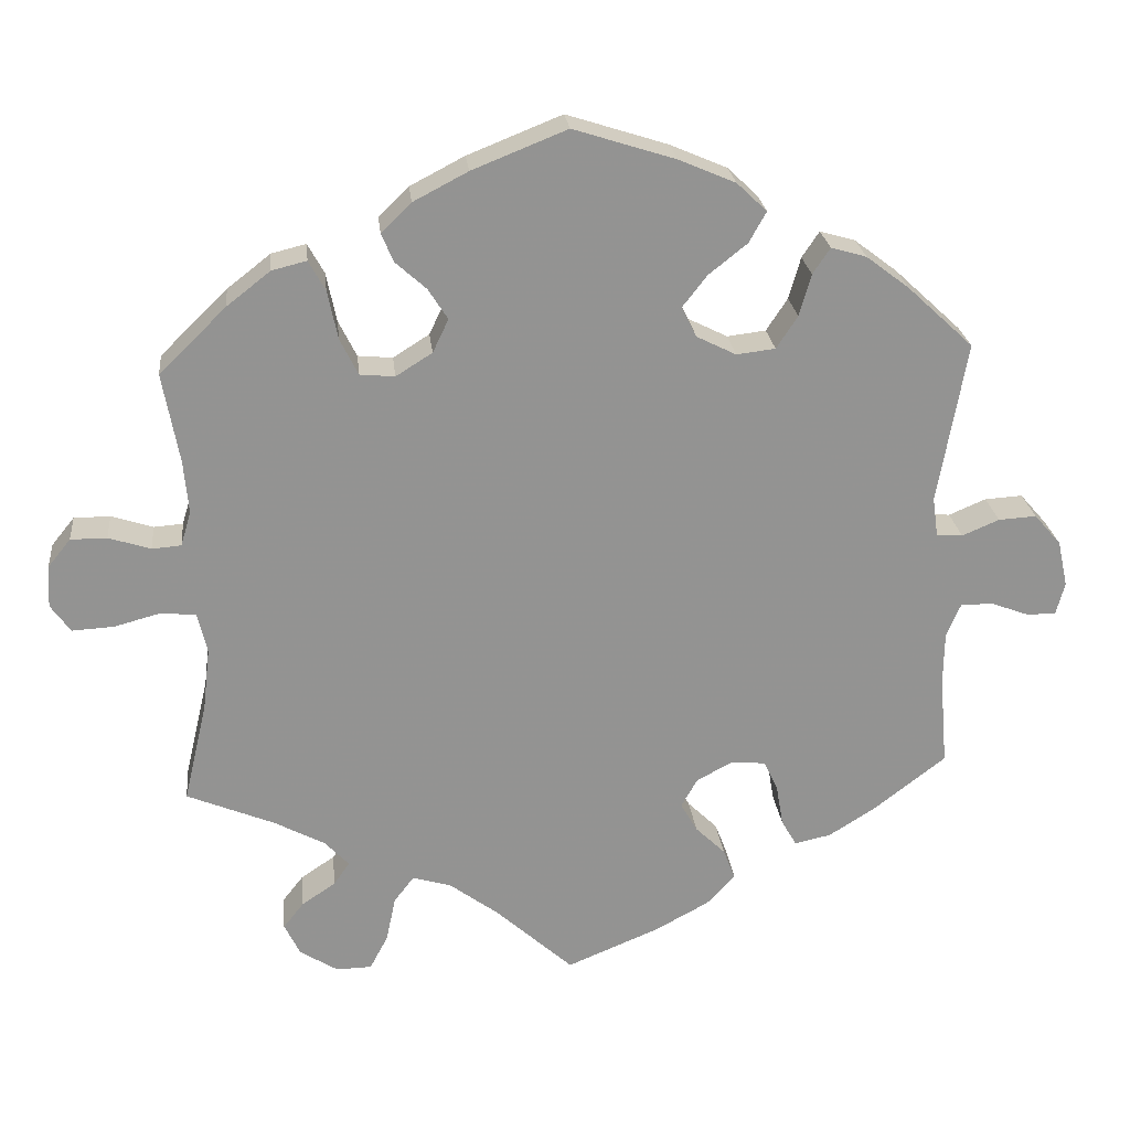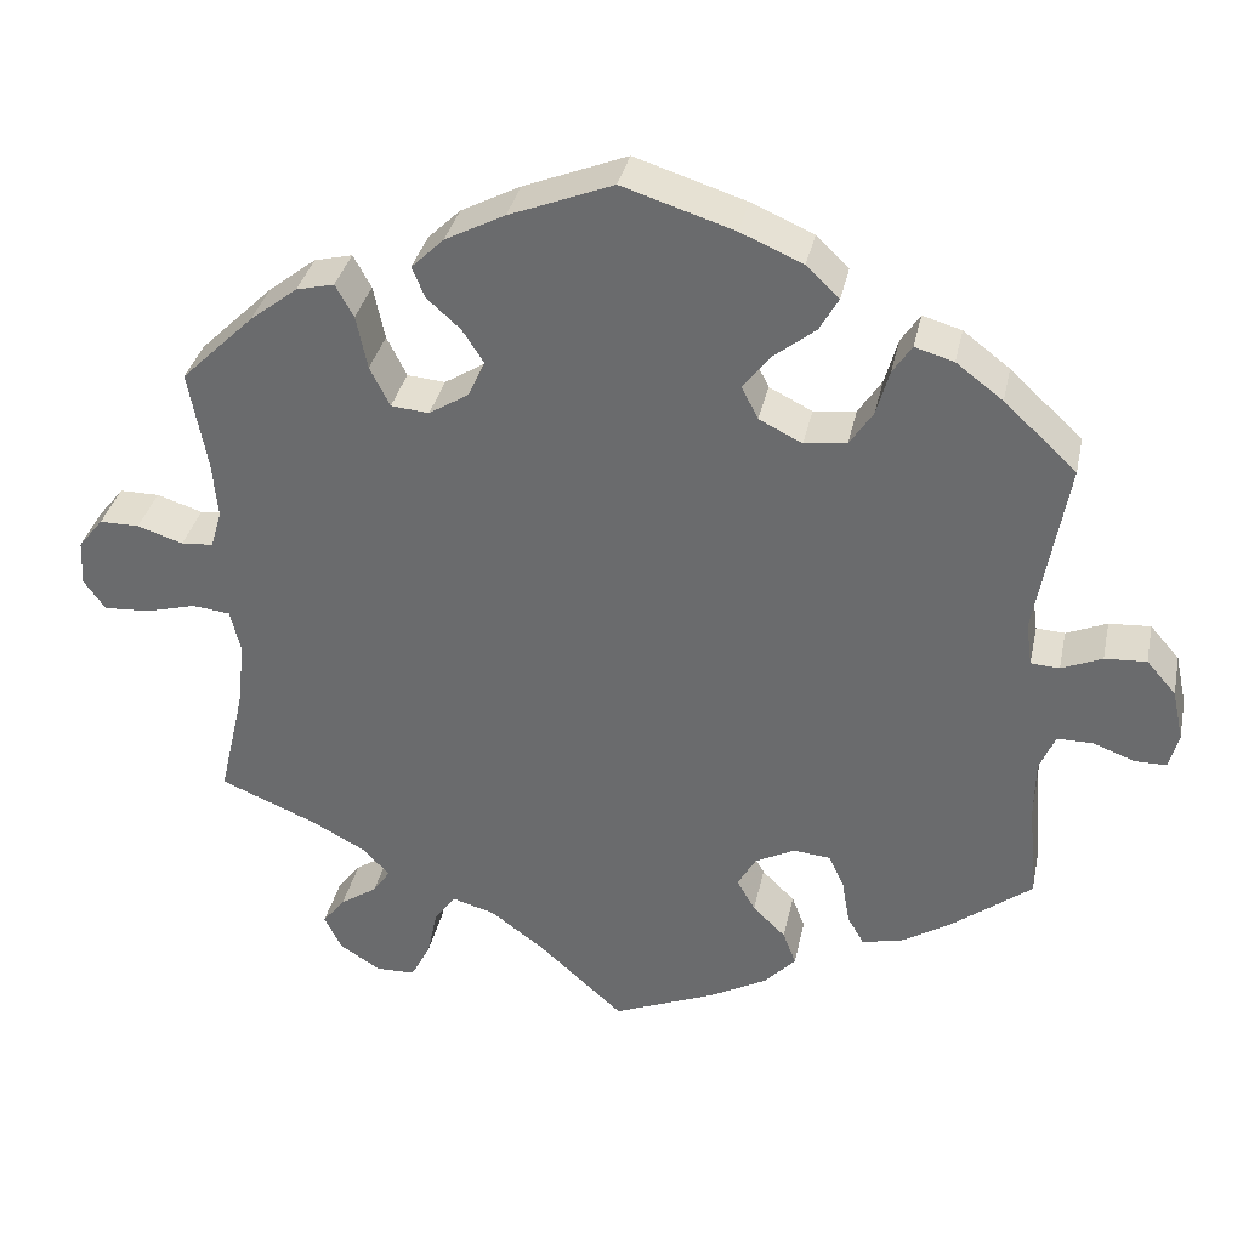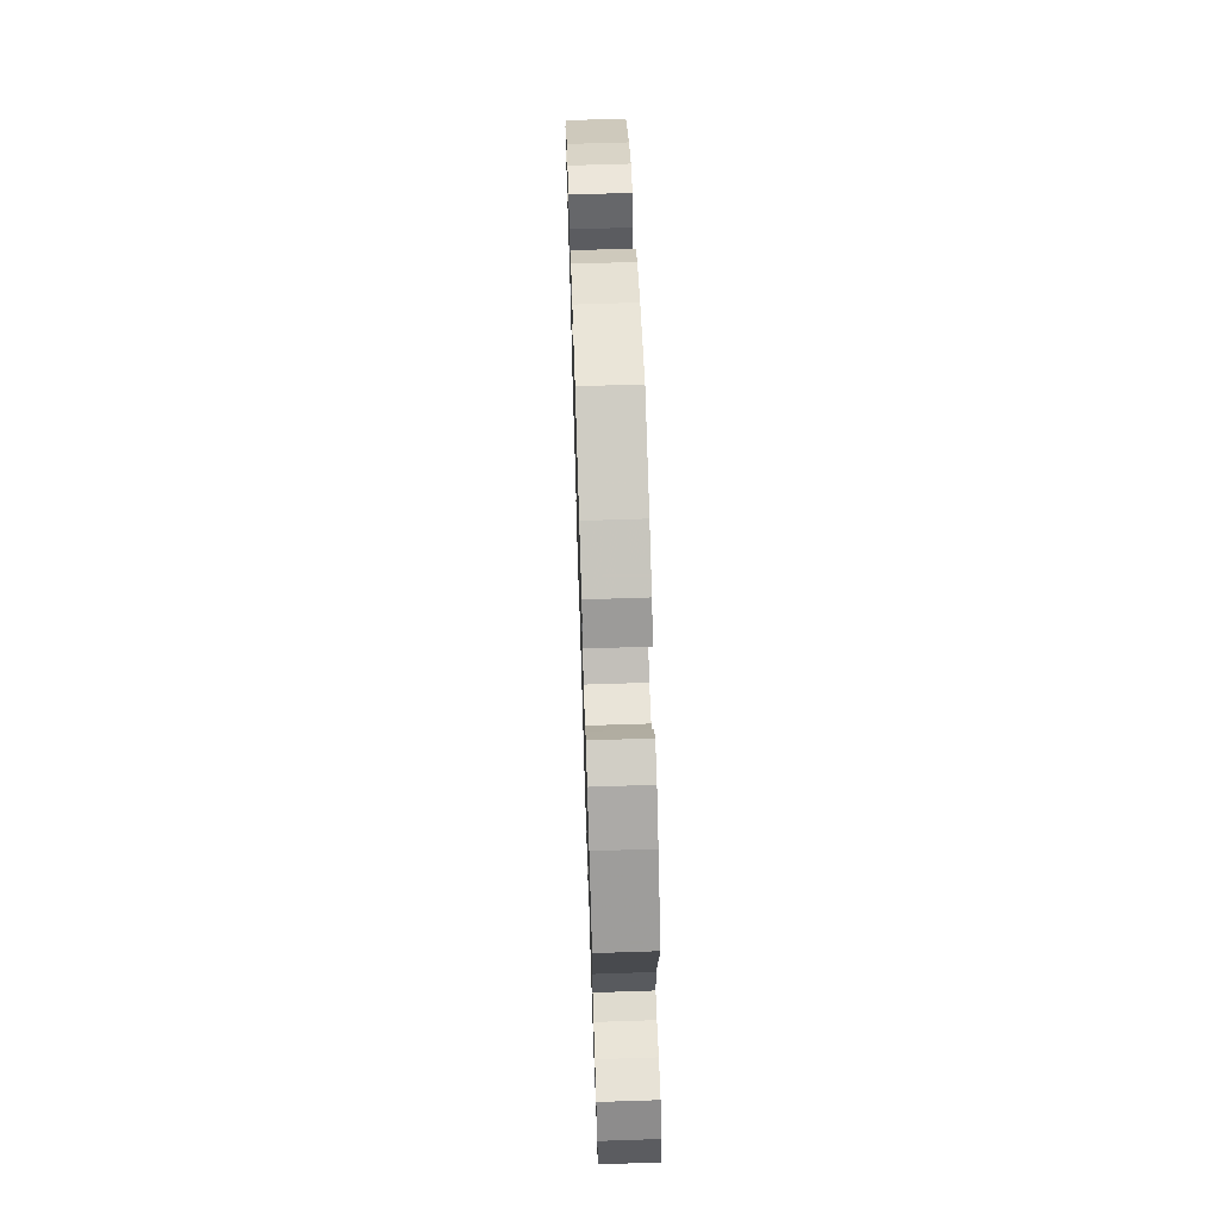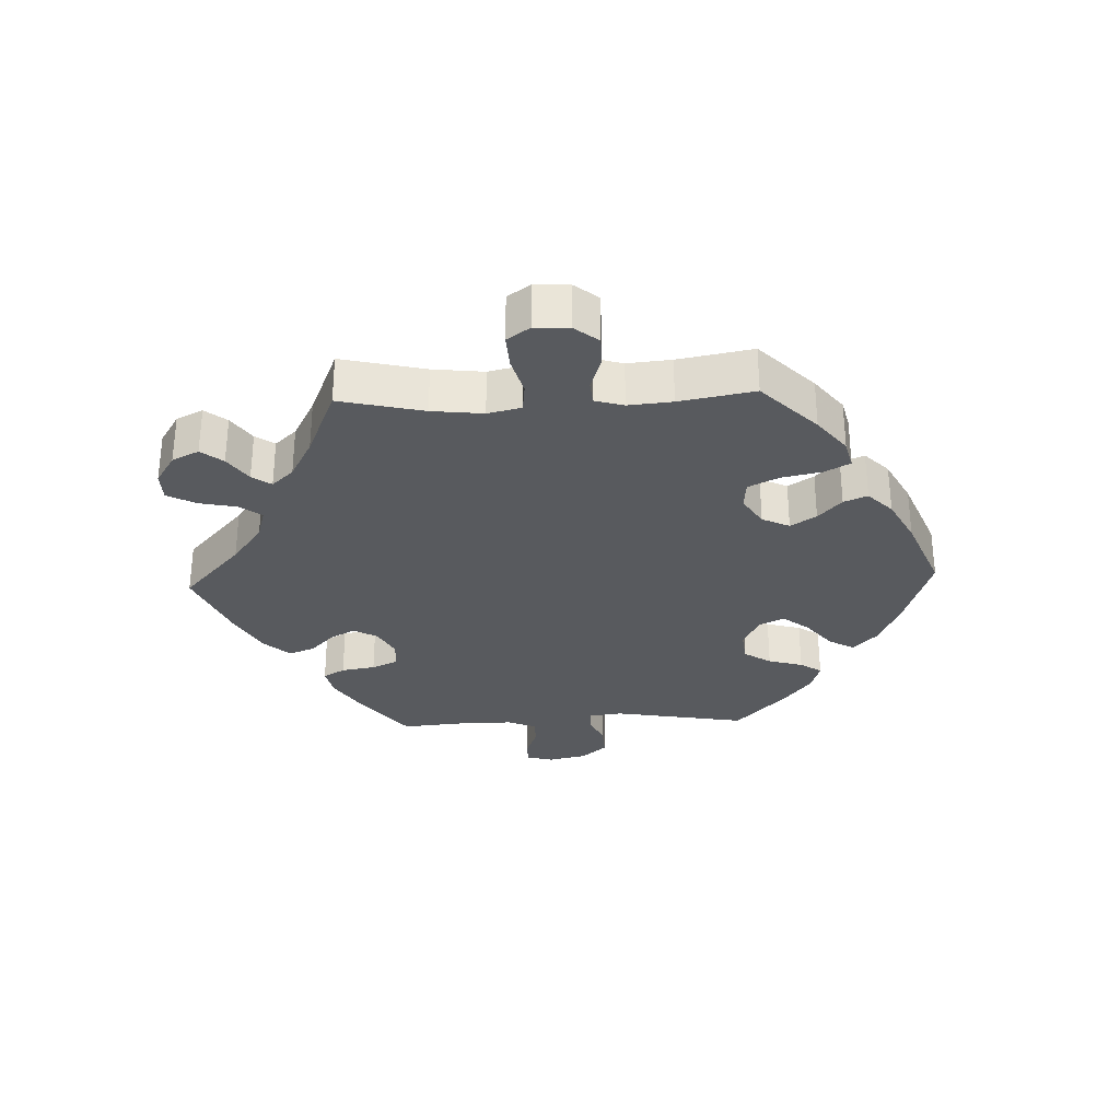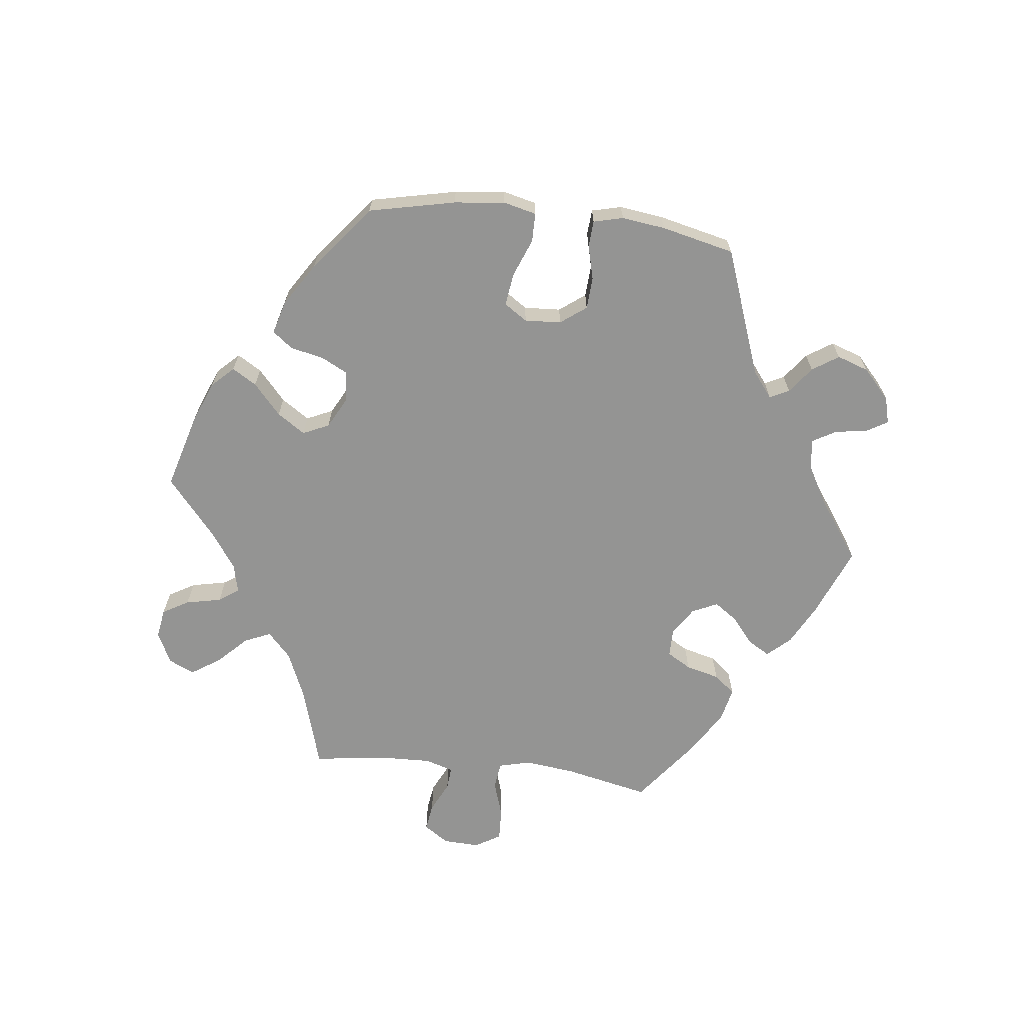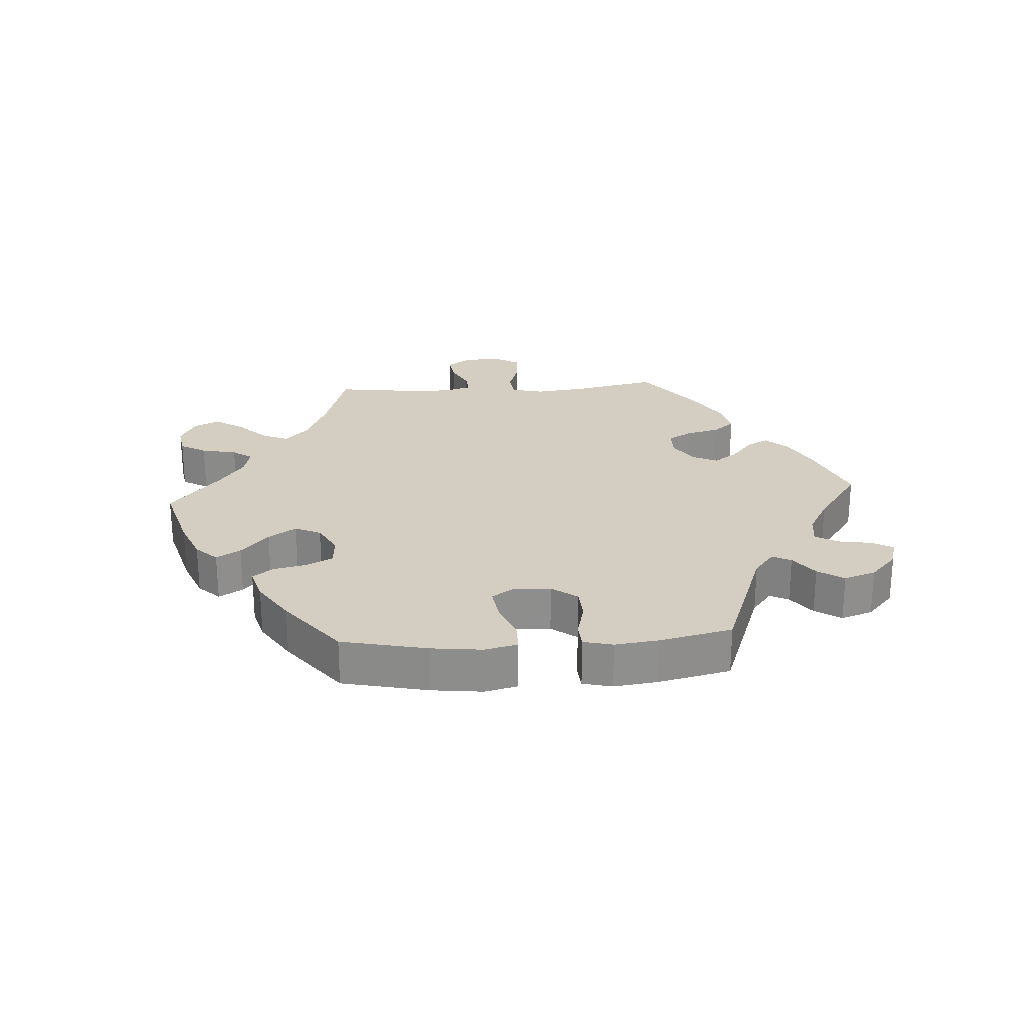
<metadata>
{"format":"obj","ext":"obj","renderer":"f3d","projection":"perspective","resolution":1024,"background":"white","views":[{"elev":23.7,"azim":-6.0,"up":"+Z"},{"elev":34.8,"azim":11.9,"up":"+Z"},{"elev":66.9,"azim":88.1,"up":"+Z"},{"elev":-30.5,"azim":-87.7,"up":"+Y"},{"elev":-67.0,"azim":23.2,"up":"+Y"},{"elev":25.1,"azim":26.2,"up":"+Y"}]}
</metadata>
<code>
v 0.128 0.07 0.537
v 0.2 0.07 0.506
v 0.238 0.07 0.47
v 0.216 0.07 0.431
v 0.167 0.07 0.392
v 0.136 0.07 0.352
v 0.155 0.07 0.314
v 0.205 0.07 0.289
v 0.254 0.07 0.295
v 0.281 0.07 0.336
v 0.296 0.07 0.389
v 0.318 0.07 0.422
v 0.363 0.07 0.409
v 0.417 0.07 0.368
v 0.501 0.07 0.29
v 0.465 0.07 0.085
v 0.472 0.07 0.035
v 0.505 0.07 0.033
v 0.552 0.07 0.053
v 0.6 0.07 0.056
v 0.634 0.07 0.017
v 0.647 0.07 -0.042
v 0.636 0.07 -0.083
v 0.599 0.07 -0.083
v 0.551 0.07 -0.065
v 0.51 0.07 -0.065
v 0.492 0.07 -0.108
v 0.491 0.07 -0.174
v 0.501 0.07 -0.289
v 0.409 0.07 -0.36
v 0.35 0.07 -0.397
v 0.304 0.07 -0.407
v 0.285 0.07 -0.374
v 0.276 0.07 -0.322
v 0.258 0.07 -0.283
v 0.215 0.07 -0.279
v 0.169 0.07 -0.303
v 0.148 0.07 -0.34
v 0.169 0.07 -0.377
v 0.207 0.07 -0.414
v 0.222 0.07 -0.453
v 0.186 0.07 -0.492
v 0.118 0.07 -0.529
v 0 0.07 -0.578
v -0.099 0.07 -0.489
v -0.161 0.07 -0.443
v -0.21 0.07 -0.429
v -0.235 0.07 -0.462
v -0.247 0.07 -0.519
v -0.27 0.07 -0.563
v -0.315 0.07 -0.564
v -0.363 0.07 -0.534
v -0.383 0.07 -0.493
v -0.357 0.07 -0.46
v -0.314 0.07 -0.431
v -0.294 0.07 -0.402
v -0.325 0.07 -0.369
v -0.389 0.07 -0.335
v -0.5 0.07 -0.289
v -0.47 0.07 -0.161
v -0.461 0.07 -0.083
v -0.473 0.07 -0.032
v -0.517 0.07 -0.027
v -0.576 0.07 -0.043
v -0.629 0.07 -0.046
v -0.654 0.07 -0.011
v -0.651 0.07 0.042
v -0.622 0.07 0.078
v -0.576 0.07 0.078
v -0.523 0.07 0.061
v -0.486 0.07 0.064
v -0.473 0.07 0.108
v -0.479 0.07 0.175
v -0.5 0.07 0.289
v -0.415 0.07 0.372
v -0.36 0.07 0.415
v -0.316 0.07 0.426
v -0.295 0.07 0.388
v -0.282 0.07 0.326
v -0.259 0.07 0.28
v -0.215 0.07 0.276
v -0.169 0.07 0.305
v -0.149 0.07 0.347
v -0.174 0.07 0.386
v -0.213 0.07 0.421
v -0.228 0.07 0.457
v -0.19 0.07 0.494
v -0.121 0.07 0.53
v -0.001 0.07 0.578
v 0.128 0 0.537
v 0.2 0 0.506
v 0.238 0 0.47
v 0.216 0 0.431
v 0.167 0 0.392
v 0.136 0 0.352
v 0.155 0 0.314
v 0.205 0 0.289
v 0.254 0 0.295
v 0.281 0 0.336
v 0.296 0 0.389
v 0.318 0 0.422
v 0.363 0 0.409
v 0.417 0 0.368
v 0.501 0 0.29
v 0.465 0 0.085
v 0.472 0 0.035
v 0.505 0 0.033
v 0.552 0 0.053
v 0.6 0 0.056
v 0.634 0 0.017
v 0.647 0 -0.042
v 0.636 0 -0.083
v 0.599 0 -0.083
v 0.551 0 -0.065
v 0.51 0 -0.065
v 0.492 0 -0.108
v 0.491 0 -0.174
v 0.501 0 -0.289
v 0.409 0 -0.36
v 0.35 0 -0.397
v 0.304 0 -0.407
v 0.285 0 -0.374
v 0.276 0 -0.322
v 0.258 0 -0.283
v 0.215 0 -0.279
v 0.169 0 -0.303
v 0.148 0 -0.34
v 0.169 0 -0.377
v 0.207 0 -0.414
v 0.222 0 -0.453
v 0.186 0 -0.492
v 0.118 0 -0.529
v 0 0 -0.578
v -0.099 0 -0.489
v -0.161 0 -0.443
v -0.21 0 -0.429
v -0.235 0 -0.462
v -0.247 0 -0.519
v -0.27 0 -0.563
v -0.315 0 -0.564
v -0.363 0 -0.534
v -0.383 0 -0.493
v -0.357 0 -0.46
v -0.314 0 -0.431
v -0.294 0 -0.402
v -0.325 0 -0.369
v -0.389 0 -0.335
v -0.5 0 -0.289
v -0.47 0 -0.161
v -0.461 0 -0.083
v -0.473 0 -0.032
v -0.517 0 -0.027
v -0.576 0 -0.043
v -0.629 0 -0.046
v -0.654 0 -0.011
v -0.651 0 0.042
v -0.622 0 0.078
v -0.576 0 0.078
v -0.523 0 0.061
v -0.486 0 0.064
v -0.473 0 0.108
v -0.479 0 0.175
v -0.5 0 0.289
v -0.415 0 0.372
v -0.36 0 0.415
v -0.316 0 0.426
v -0.295 0 0.388
v -0.282 0 0.326
v -0.259 0 0.28
v -0.215 0 0.276
v -0.169 0 0.305
v -0.149 0 0.347
v -0.174 0 0.386
v -0.213 0 0.421
v -0.228 0 0.457
v -0.19 0 0.494
v -0.121 0 0.53
v -0.001 0 0.578
f 84 85 86 87
f 83 84 87 88
f 76 77 78 79
f 76 79 80
f 73 74 75 76
f 72 73 76 80
f 71 72 80 81
f 67 68 69 70
f 67 70 71
f 66 67 71
f 63 64 65 66
f 62 63 66 71
f 61 62 71 81
f 58 59 60
f 57 58 60 61
f 56 57 61 81
f 52 53 54 55
f 52 55 56
f 51 52 56
f 48 49 50 51
f 47 48 51 56
f 46 47 56 81
f 42 43 44 45
f 39 40 41 42
f 38 39 42 45
f 37 38 45 46
f 31 32 33 34
f 31 34 35
f 28 29 30 31
f 27 28 31 35
f 26 27 35 36
f 22 23 24 25
f 22 25 26
f 21 22 26
f 18 19 20 21
f 17 18 21 26
f 13 14 15 16
f 13 16 17
f 10 11 12 13
f 9 10 13 17
f 8 9 17 26
f 2 3 4 5
f 2 5 6
f 1 2 6
f 83 88 89 1
f 37 46 81 82
f 7 8 26 36
f 6 7 36 37
f 82 83 1 6
f 6 37 82
f 176 175 174 173
f 177 176 173 172
f 168 167 166 165
f 169 168 165
f 165 164 163 162
f 169 165 162 161
f 170 169 161 160
f 159 158 157 156
f 160 159 156
f 160 156 155
f 155 154 153 152
f 160 155 152 151
f 170 160 151 150
f 149 148 147
f 150 149 147 146
f 170 150 146 145
f 144 143 142 141
f 145 144 141
f 145 141 140
f 140 139 138 137
f 145 140 137 136
f 170 145 136 135
f 134 133 132 131
f 131 130 129 128
f 134 131 128 127
f 135 134 127 126
f 123 122 121 120
f 124 123 120
f 120 119 118 117
f 124 120 117 116
f 125 124 116 115
f 114 113 112 111
f 115 114 111
f 115 111 110
f 110 109 108 107
f 115 110 107 106
f 105 104 103 102
f 106 105 102
f 102 101 100 99
f 106 102 99 98
f 115 106 98 97
f 94 93 92 91
f 95 94 91
f 95 91 90
f 90 178 177 172
f 171 170 135 126
f 125 115 97 96
f 126 125 96 95
f 95 90 172 171
f 171 126 95
f 1 90 91 2
f 2 91 92 3
f 3 92 93 4
f 4 93 94 5
f 5 94 95 6
f 6 95 96 7
f 7 96 97 8
f 8 97 98 9
f 9 98 99 10
f 10 99 100 11
f 11 100 101 12
f 12 101 102 13
f 13 102 103 14
f 14 103 104 15
f 15 104 105 16
f 16 105 106 17
f 17 106 107 18
f 18 107 108 19
f 19 108 109 20
f 20 109 110 21
f 21 110 111 22
f 22 111 112 23
f 23 112 113 24
f 24 113 114 25
f 25 114 115 26
f 26 115 116 27
f 27 116 117 28
f 28 117 118 29
f 29 118 119 30
f 30 119 120 31
f 31 120 121 32
f 32 121 122 33
f 33 122 123 34
f 34 123 124 35
f 35 124 125 36
f 36 125 126 37
f 37 126 127 38
f 38 127 128 39
f 39 128 129 40
f 40 129 130 41
f 41 130 131 42
f 42 131 132 43
f 43 132 133 44
f 44 133 134 45
f 45 134 135 46
f 46 135 136 47
f 47 136 137 48
f 48 137 138 49
f 49 138 139 50
f 50 139 140 51
f 51 140 141 52
f 52 141 142 53
f 53 142 143 54
f 54 143 144 55
f 55 144 145 56
f 56 145 146 57
f 57 146 147 58
f 58 147 148 59
f 59 148 149 60
f 60 149 150 61
f 61 150 151 62
f 62 151 152 63
f 63 152 153 64
f 64 153 154 65
f 65 154 155 66
f 66 155 156 67
f 67 156 157 68
f 68 157 158 69
f 69 158 159 70
f 70 159 160 71
f 71 160 161 72
f 72 161 162 73
f 73 162 163 74
f 74 163 164 75
f 75 164 165 76
f 76 165 166 77
f 77 166 167 78
f 78 167 168 79
f 79 168 169 80
f 80 169 170 81
f 81 170 171 82
f 82 171 172 83
f 83 172 173 84
f 84 173 174 85
f 85 174 175 86
f 86 175 176 87
f 87 176 177 88
f 88 177 178 89
f 89 178 90 1

</code>
